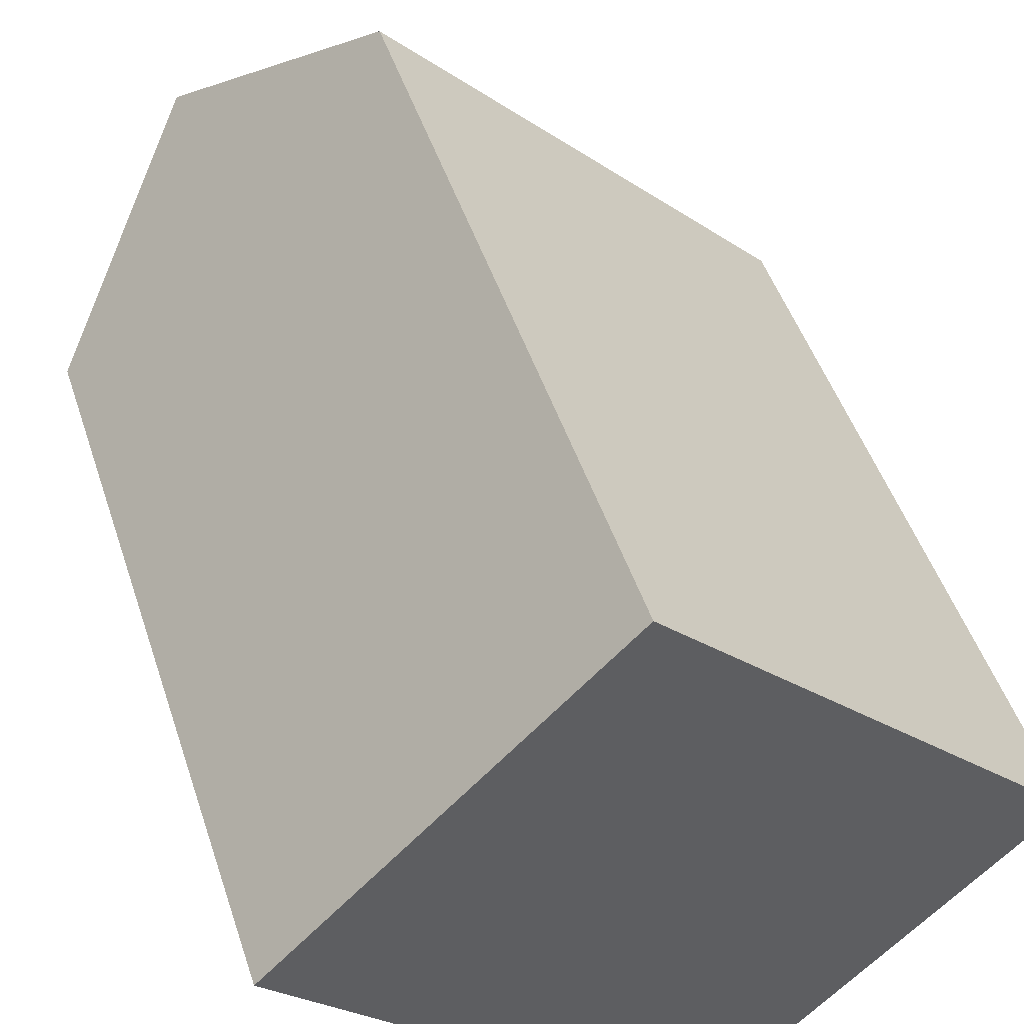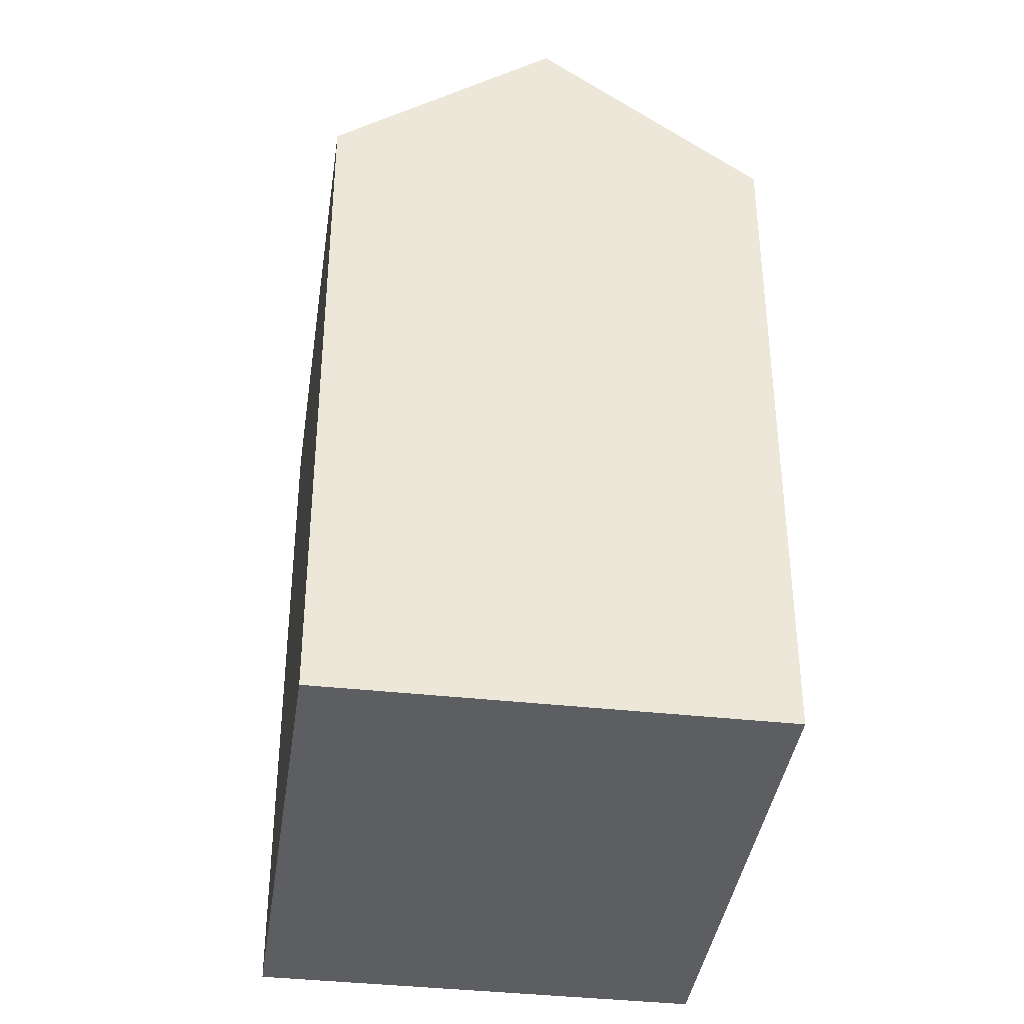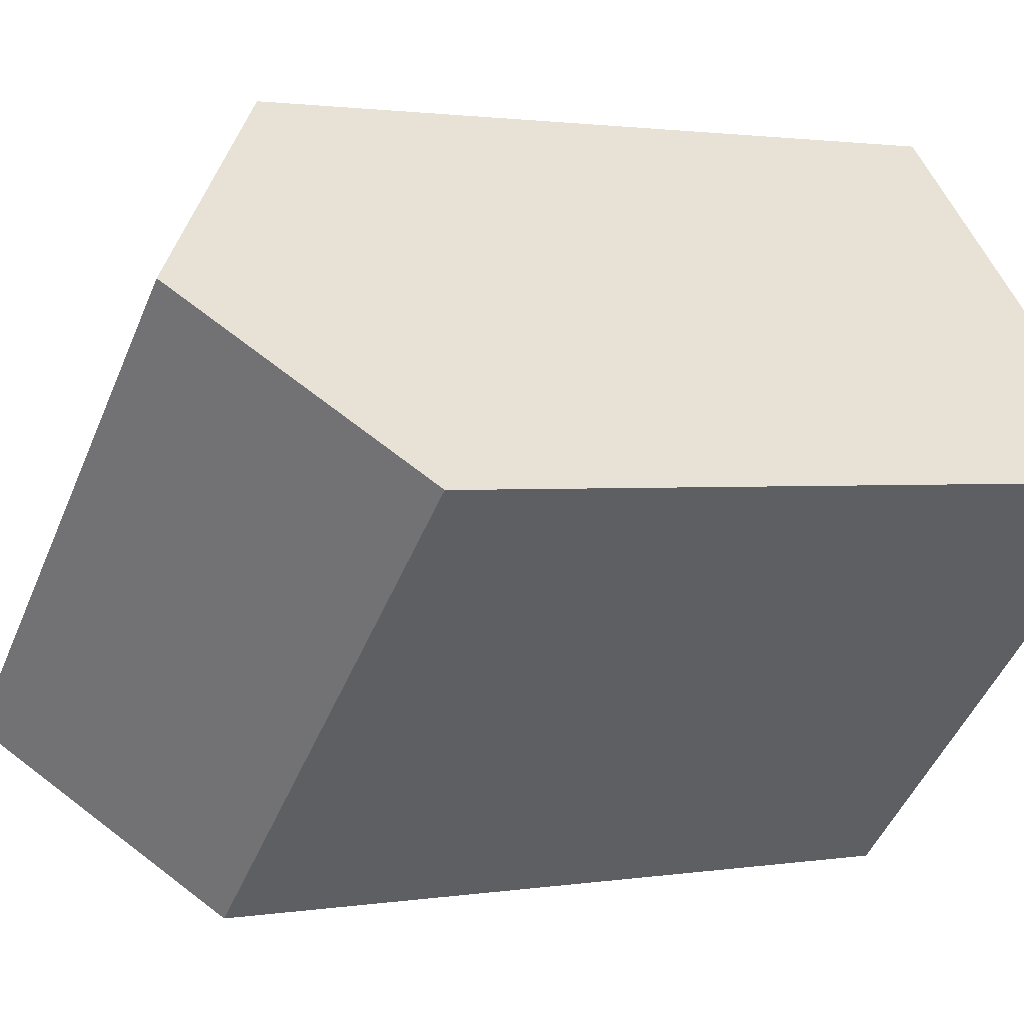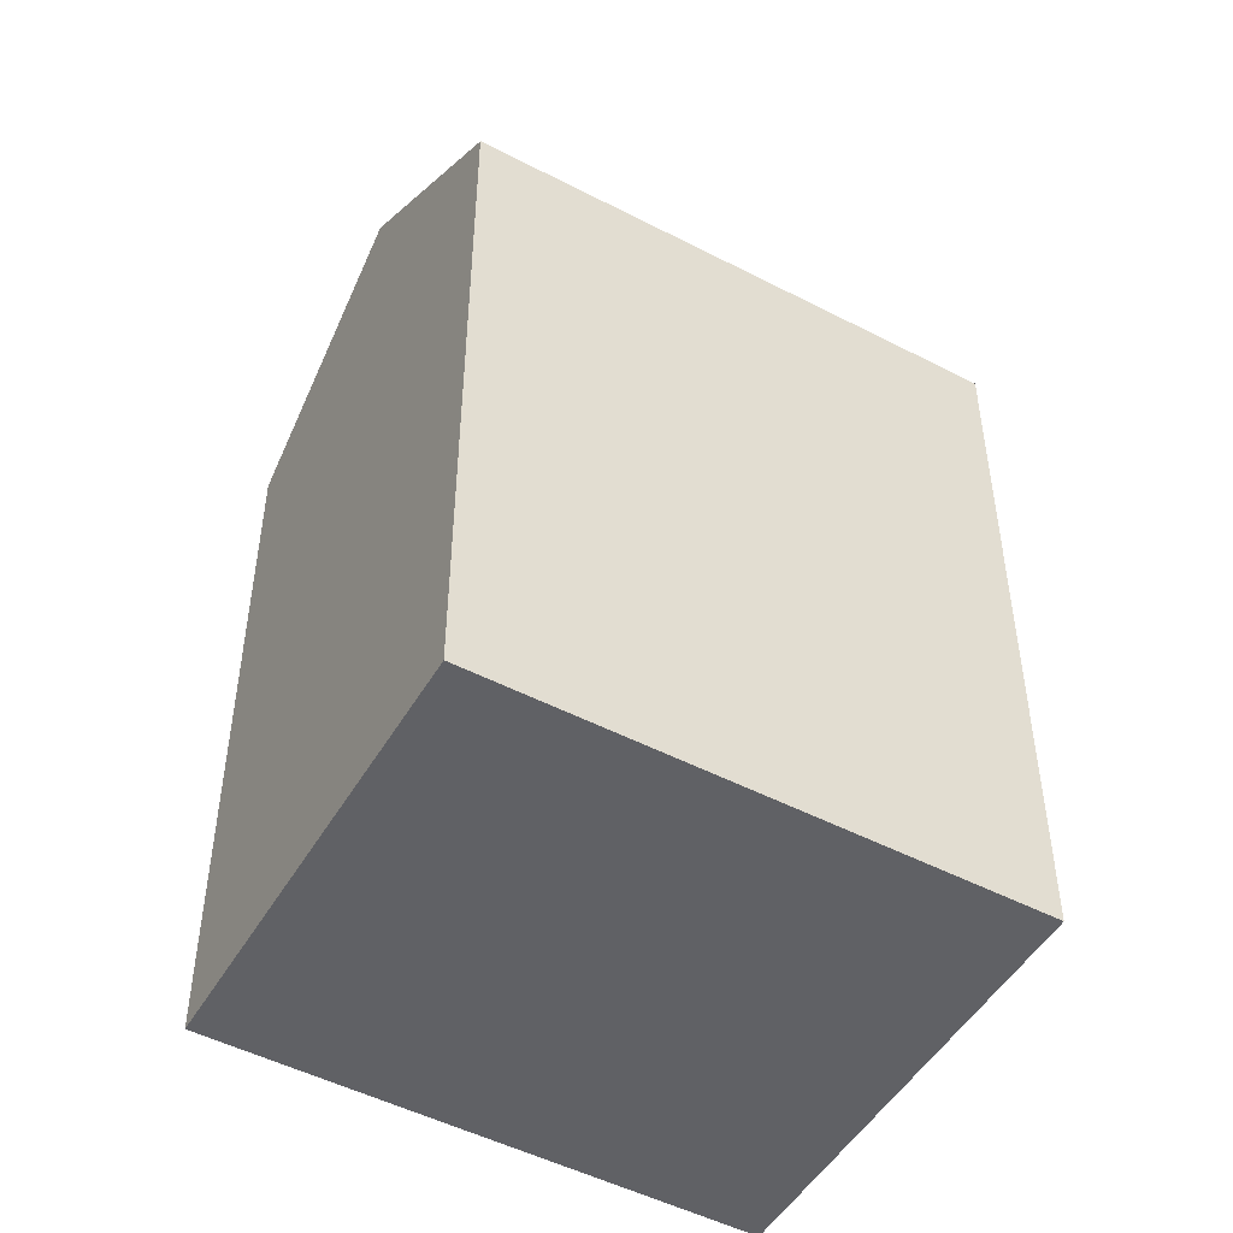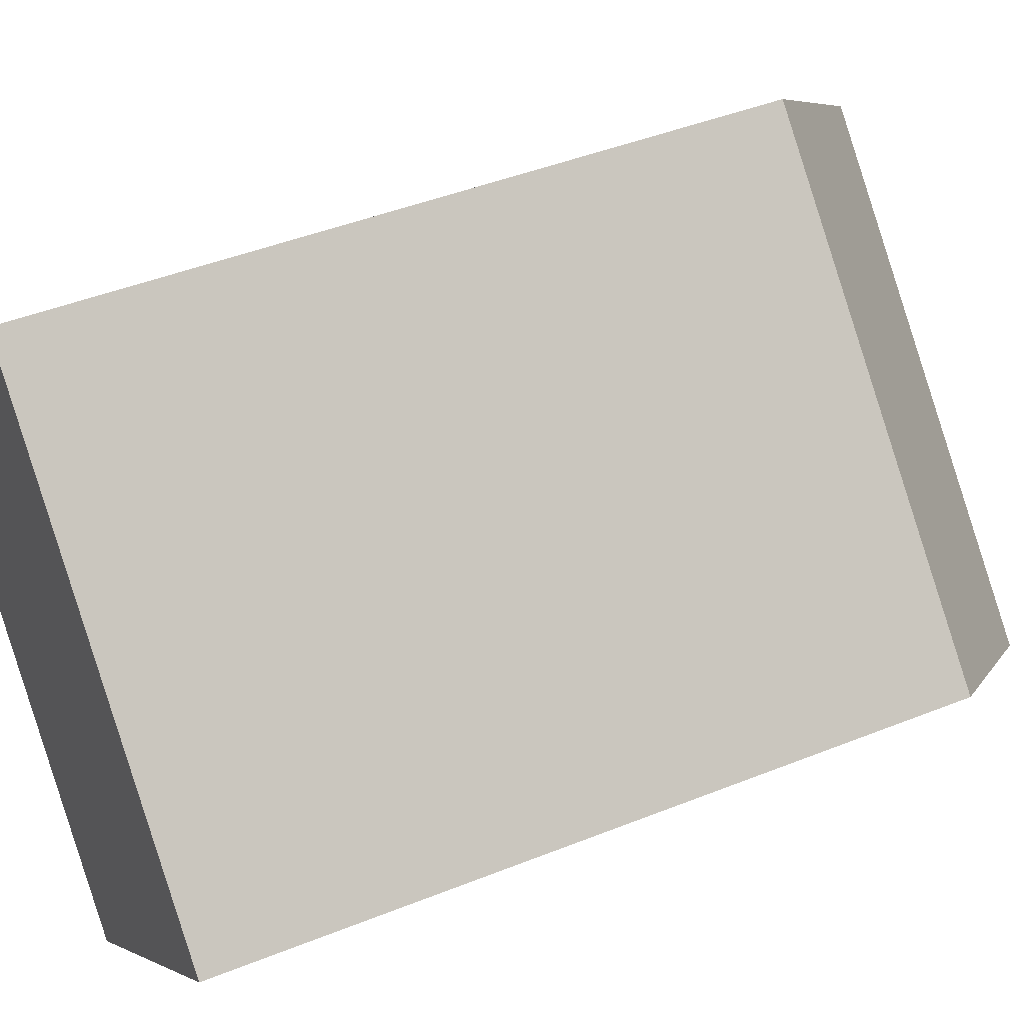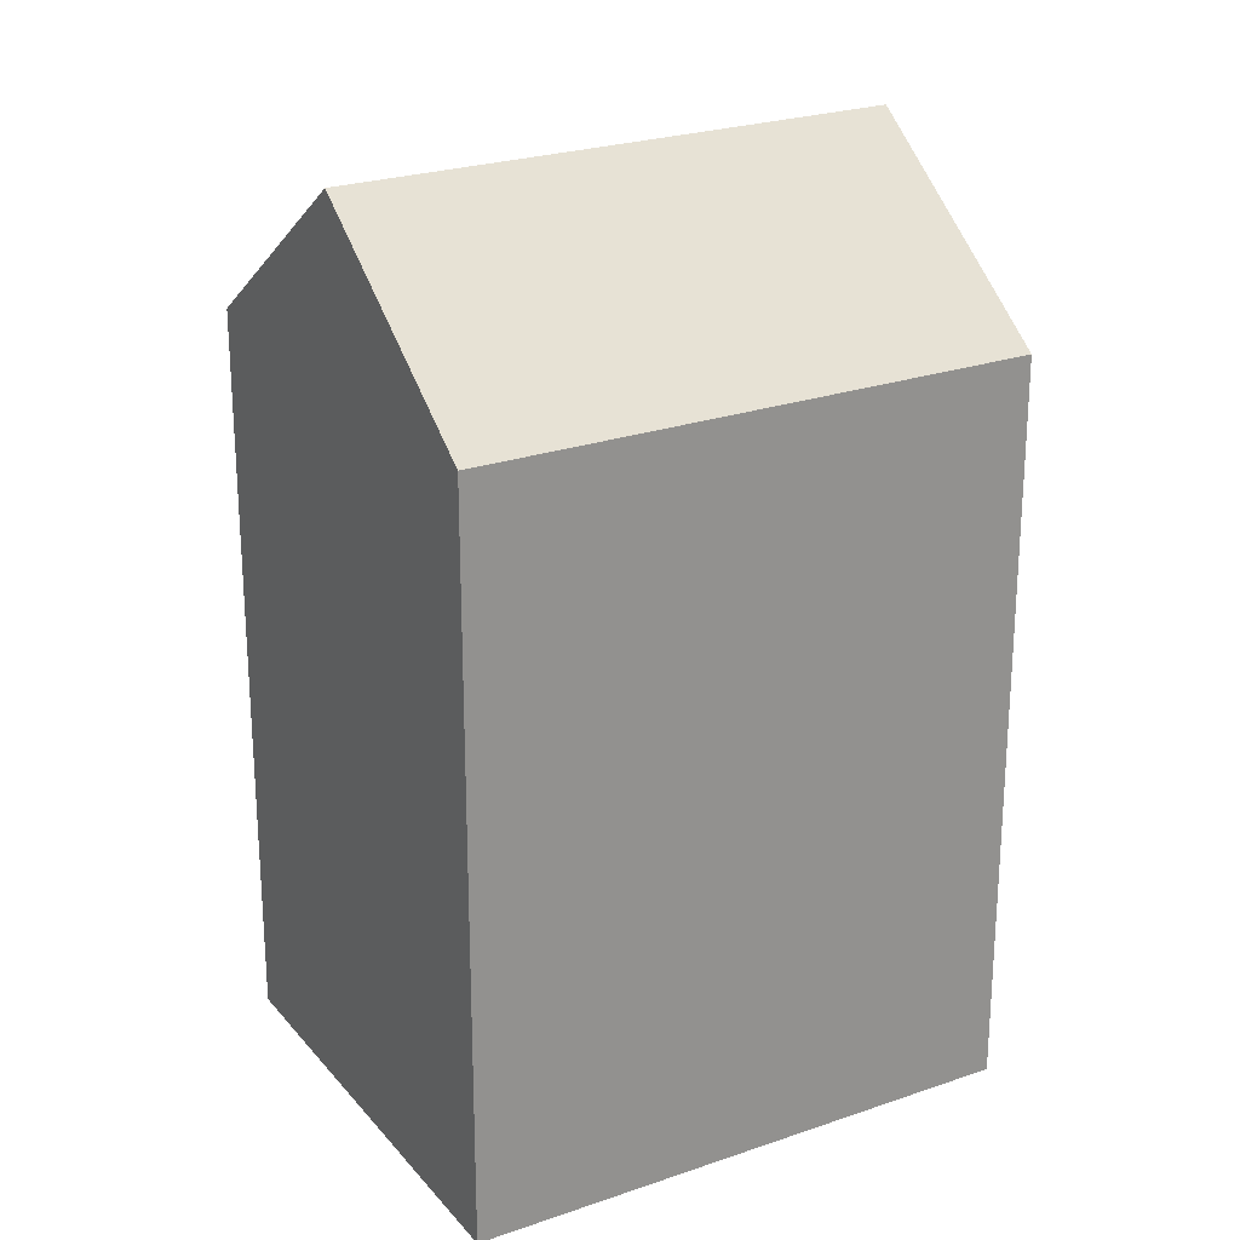
<metadata>
{"format":"obj","ext":"obj","renderer":"f3d","projection":"perspective","resolution":1024,"background":"white","views":[{"elev":47.6,"azim":-17.8,"up":"+Z"},{"elev":-39.1,"azim":126.5,"up":"+Y"},{"elev":1.5,"azim":-121.4,"up":"+Z"},{"elev":-49.6,"azim":-165.2,"up":"+Y"},{"elev":44.1,"azim":64.8,"up":"+Z"},{"elev":24.3,"azim":14.7,"up":"+Y"}]}
</metadata>
<code>
v  7.825 17.57 8.002
v  0 0 0
v  7.825 -4.9e-16 8.002
v  0.0003748 17.57 -0.0005566
v  3.913 21.62 4.001
v  9.516 5.75e-16 -9.39
v  9.516 17.57 -9.391
v  17.34 8.499e-17 -1.388
v  17.34 17.57 -1.389
v  13.43 21.62 -5.39
g defaultobject
f 1 2 3
f 2 1 4
f 4 1 5
f 4 6 2
f 6 4 7
f 7 8 6
f 8 7 9
f 9 7 10
f 8 1 3
f 1 8 9
f 10 4 5
f 4 10 7
f 9 5 1
f 5 9 10
f 2 8 3
f 8 2 6

</code>
